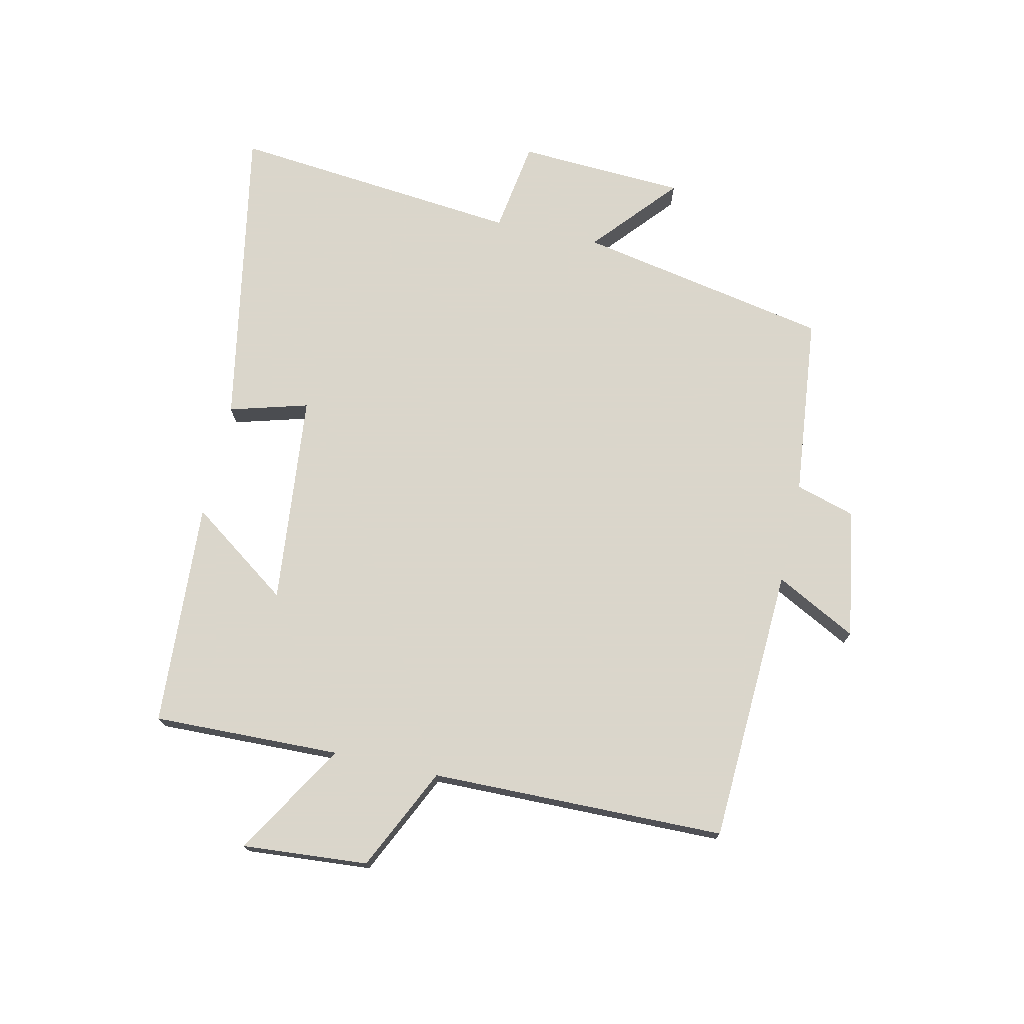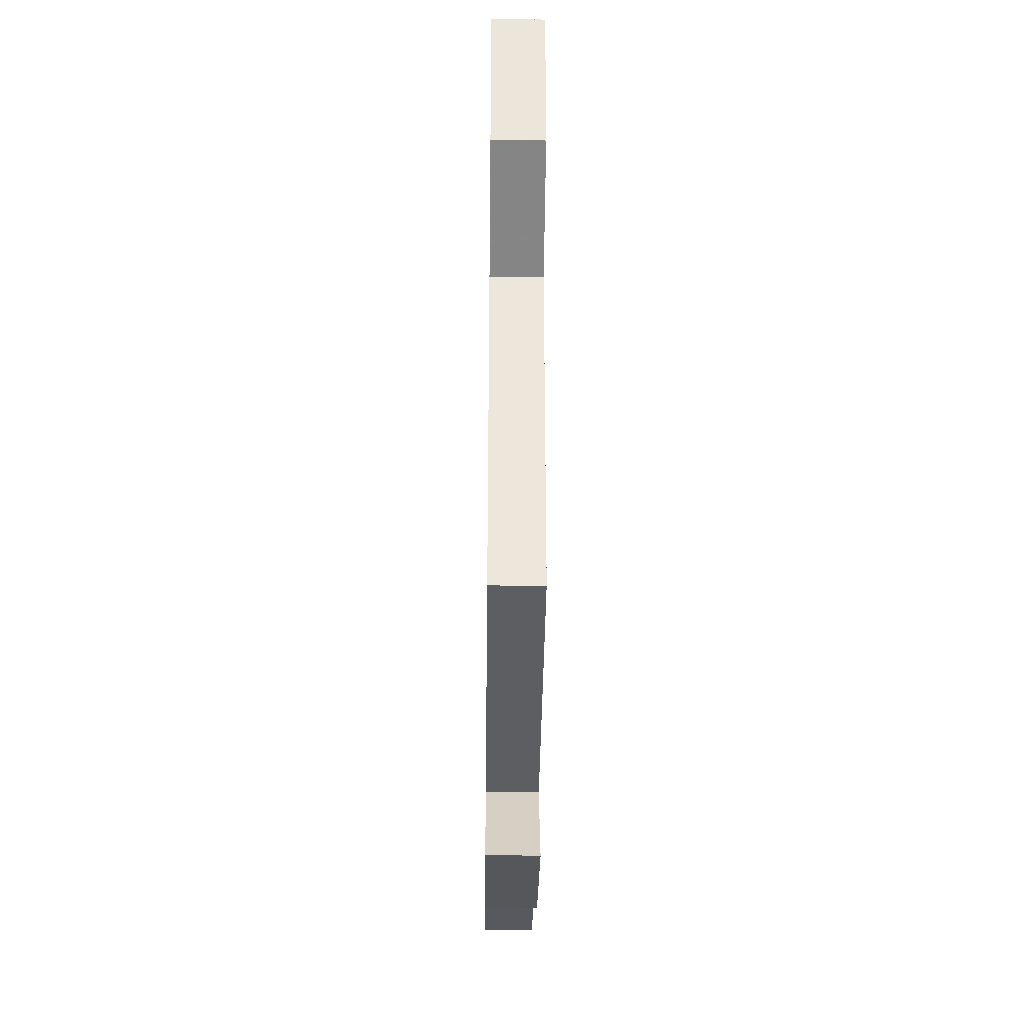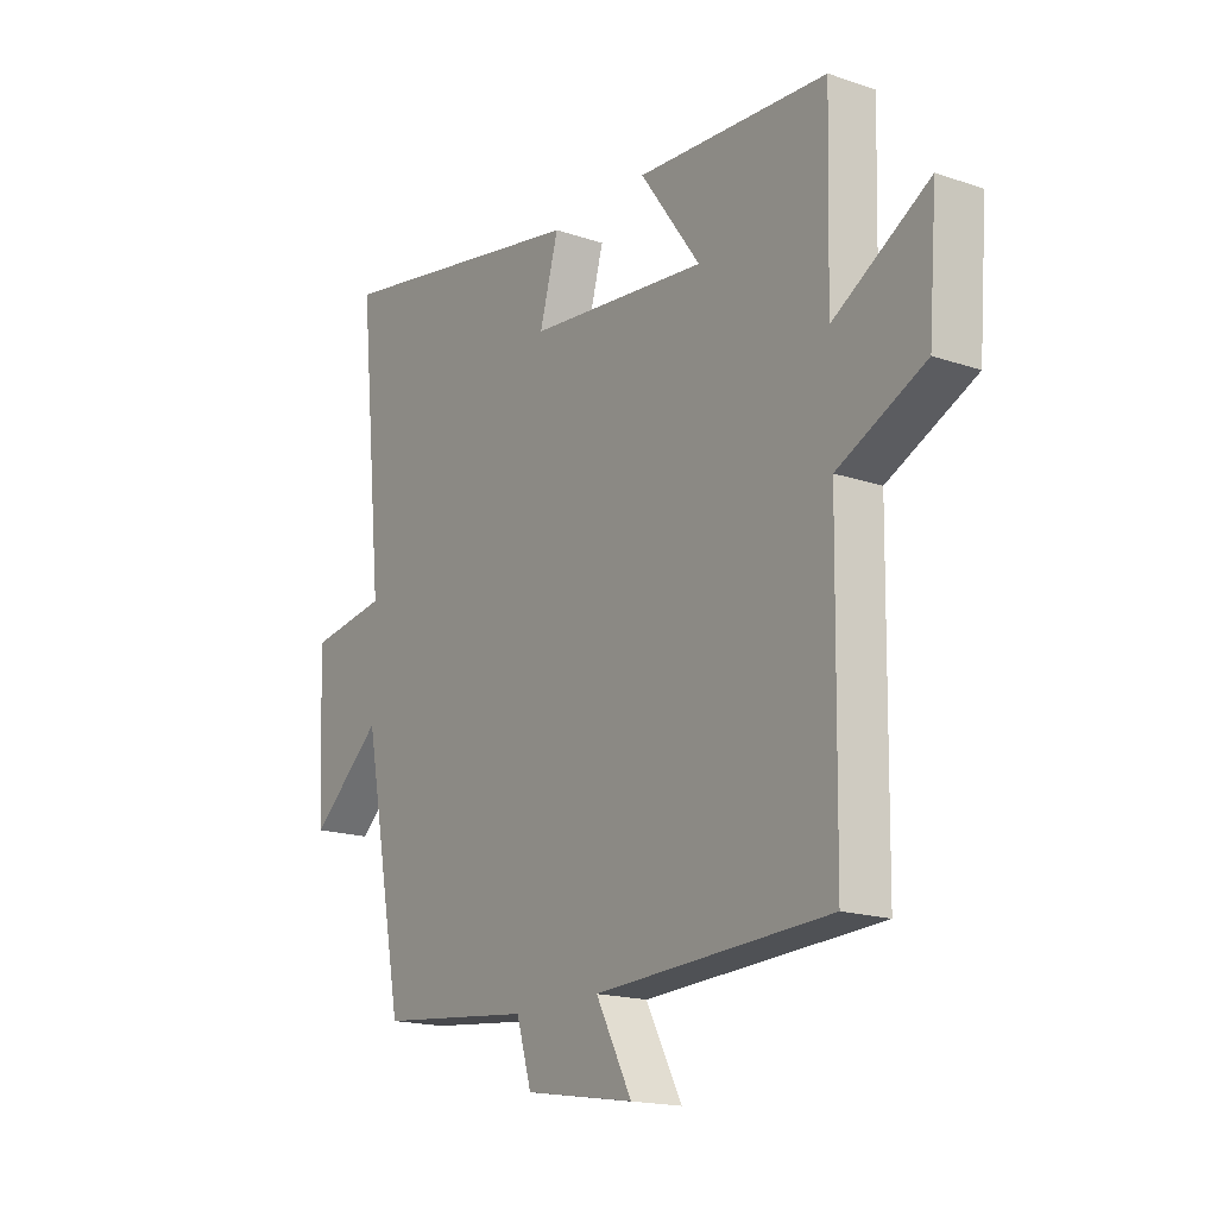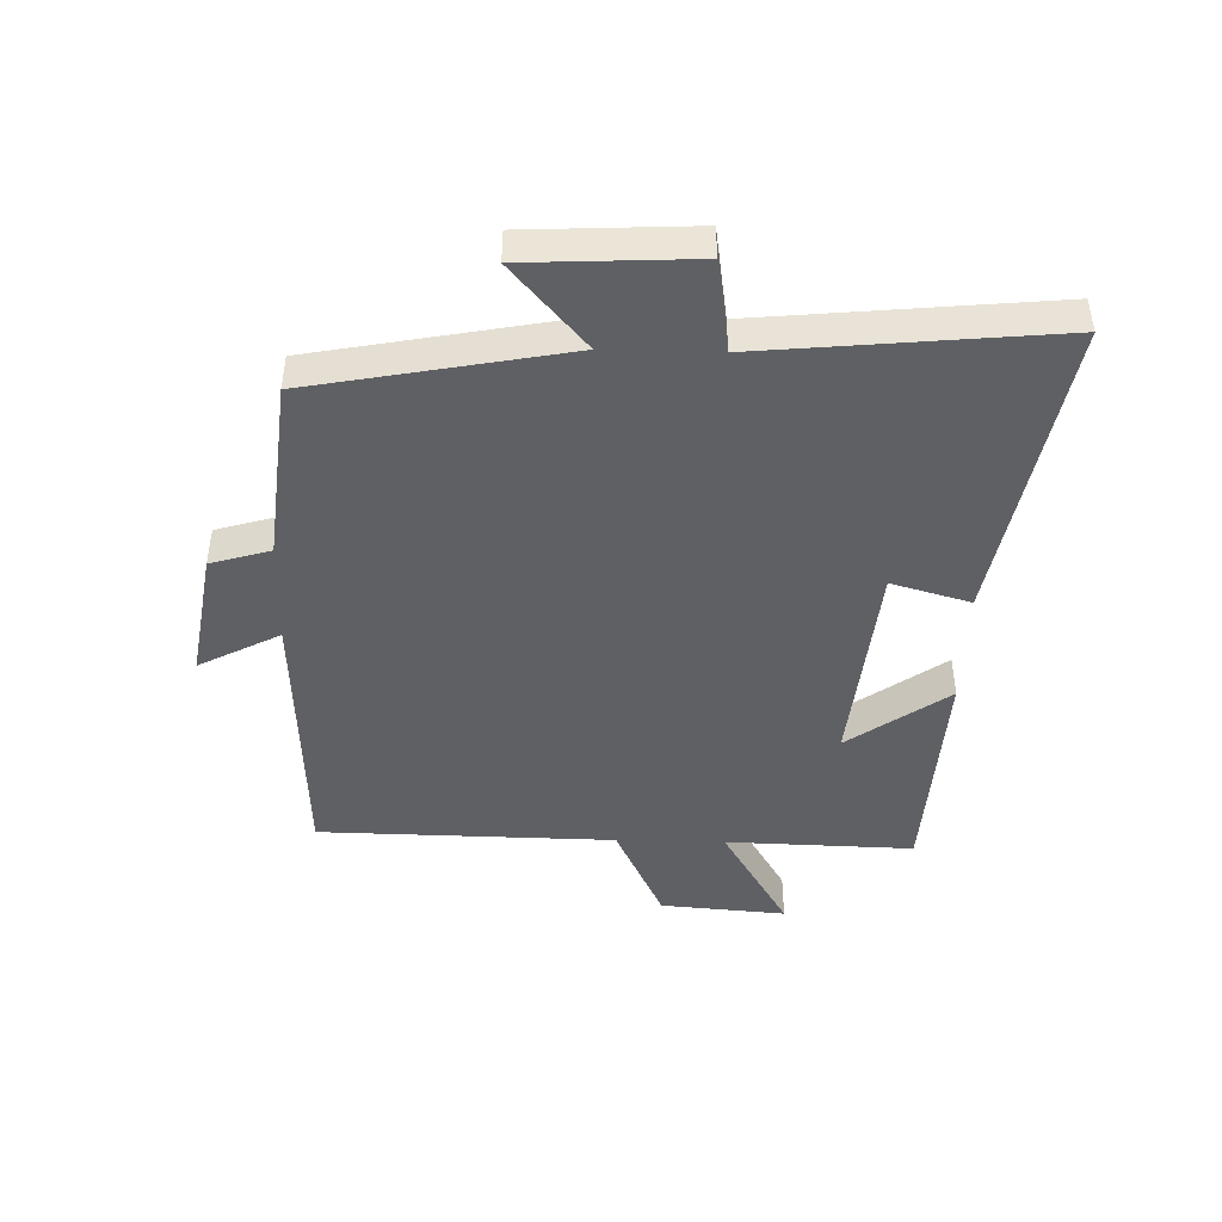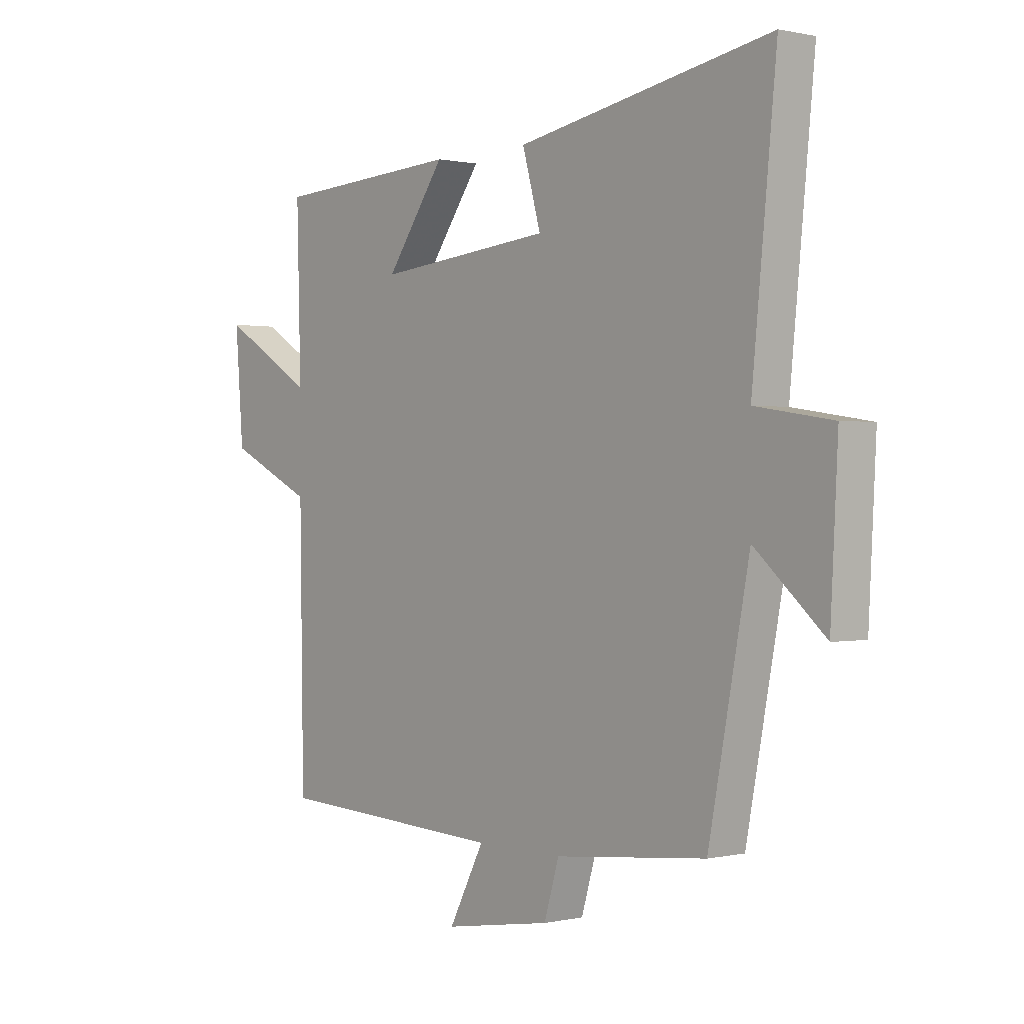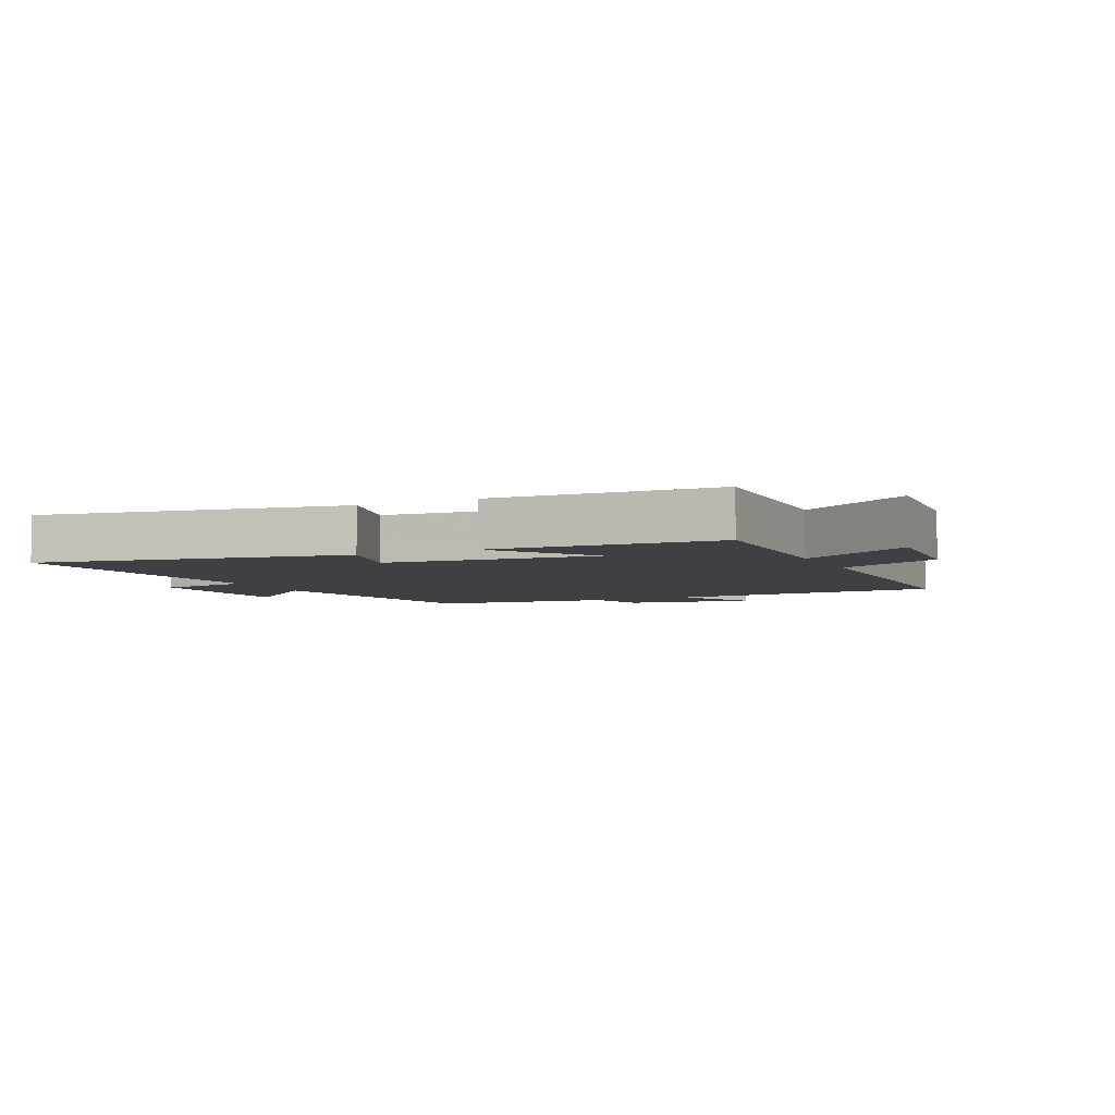
<metadata>
{"format":"obj","ext":"obj","renderer":"f3d","projection":"perspective","resolution":1024,"background":"white","views":[{"elev":73.7,"azim":102.5,"up":"+Y"},{"elev":-36.3,"azim":89.3,"up":"+Z"},{"elev":-17.4,"azim":55.8,"up":"+Z"},{"elev":-44.9,"azim":-91.6,"up":"+Y"},{"elev":0.4,"azim":-129.9,"up":"+Z"},{"elev":-5.0,"azim":25.2,"up":"+Y"}]}
</metadata>
<code>
v -0.547 0.07 0.59
v -0.05 0.07 0.5
v -0.086 0.07 0.372
v 0.258 0.07 0.338
v 0.142 0.07 0.5
v 0.508 0.07 0.479
v 0.5 0.07 0.175
v 0.683 0.07 0.285
v 0.667 0.07 0.081
v 0.5 0.07 0.001
v 0.493 0.07 -0.478
v 0.044 0.07 -0.5
v 0.113 0.07 -0.631
v -0.097 0.07 -0.597
v -0.126 0.07 -0.5
v -0.421 0.07 -0.469
v -0.5 0.07 -0.058
v -0.636 0.07 -0.177
v -0.65 0.07 0.095
v -0.5 0.07 0.118
v -0.547 0 0.59
v -0.05 0 0.5
v -0.086 0 0.372
v 0.258 0 0.338
v 0.142 0 0.5
v 0.508 0 0.479
v 0.5 0 0.175
v 0.683 0 0.285
v 0.667 0 0.081
v 0.5 0 0.001
v 0.493 0 -0.478
v 0.044 0 -0.5
v 0.113 0 -0.631
v -0.097 0 -0.597
v -0.126 0 -0.5
v -0.421 0 -0.469
v -0.5 0 -0.058
v -0.636 0 -0.177
v -0.65 0 0.095
v -0.5 0 0.118
f 17 18 19 20
f 15 16 17 20
f 15 20 1
f 12 13 14 15
f 12 15 1
f 11 12 1
f 10 11 1
f 7 8 9 10
f 4 5 6 7
f 3 4 7 10
f 1 2 3
f 1 3 10
f 40 39 38 37
f 40 37 36 35
f 21 40 35
f 35 34 33 32
f 21 35 32
f 21 32 31
f 21 31 30
f 30 29 28 27
f 27 26 25 24
f 30 27 24 23
f 23 22 21
f 30 23 21
f 1 21 22 2
f 2 22 23 3
f 3 23 24 4
f 4 24 25 5
f 5 25 26 6
f 6 26 27 7
f 7 27 28 8
f 8 28 29 9
f 9 29 30 10
f 10 30 31 11
f 11 31 32 12
f 12 32 33 13
f 13 33 34 14
f 14 34 35 15
f 15 35 36 16
f 16 36 37 17
f 17 37 38 18
f 18 38 39 19
f 19 39 40 20
f 20 40 21 1

</code>
